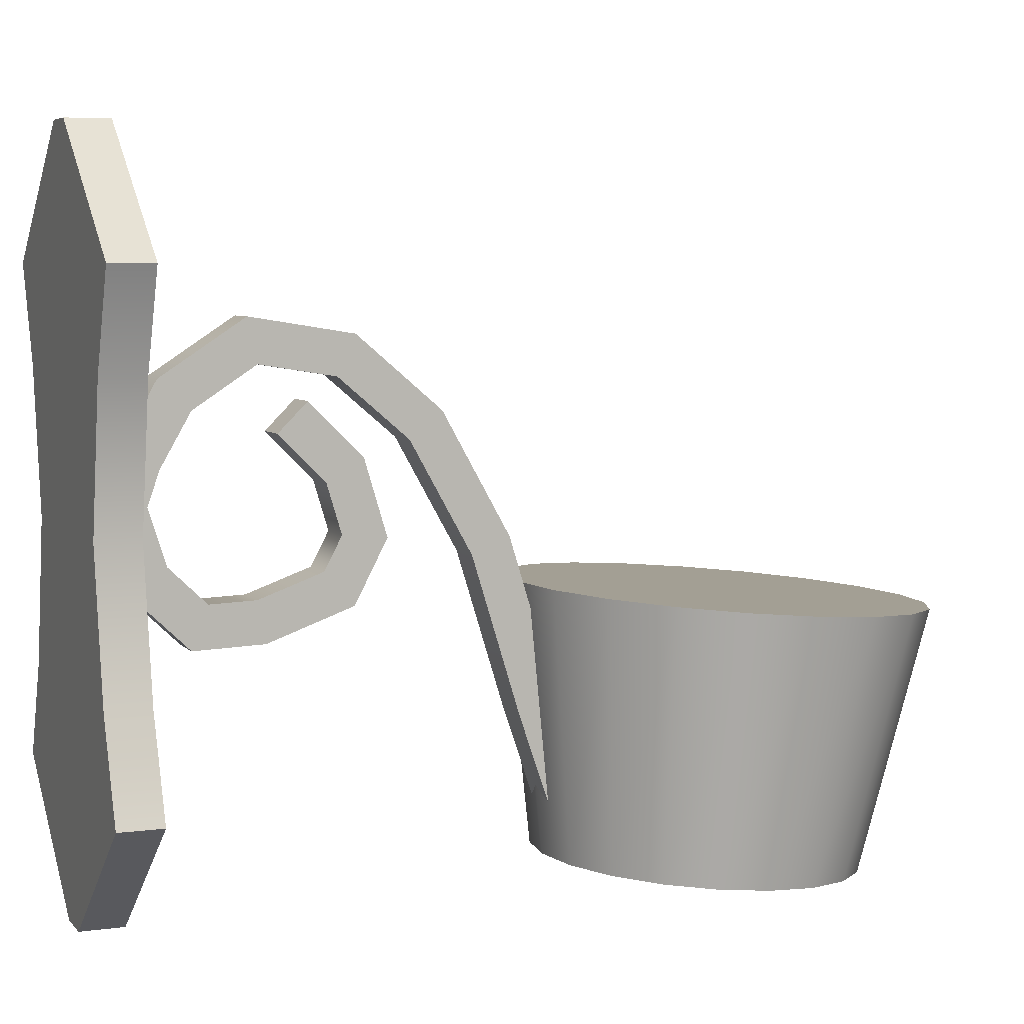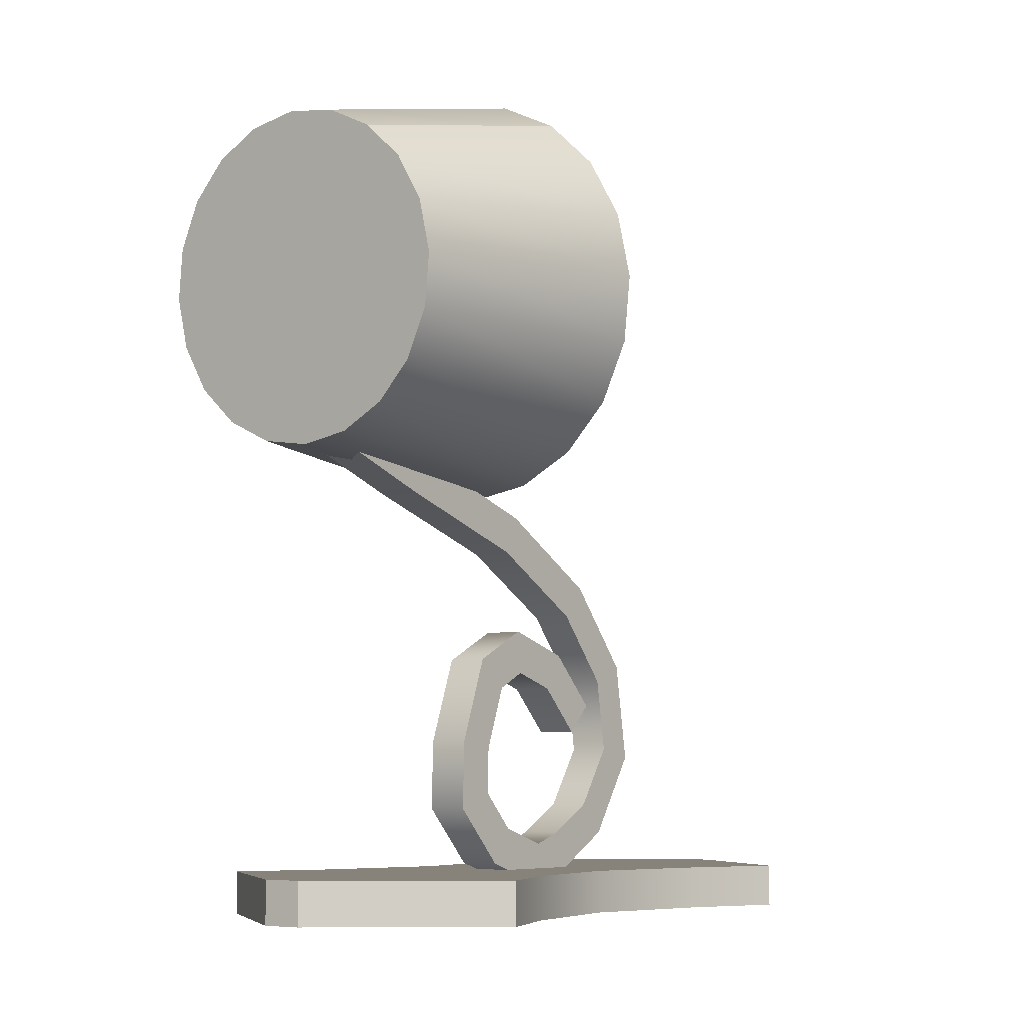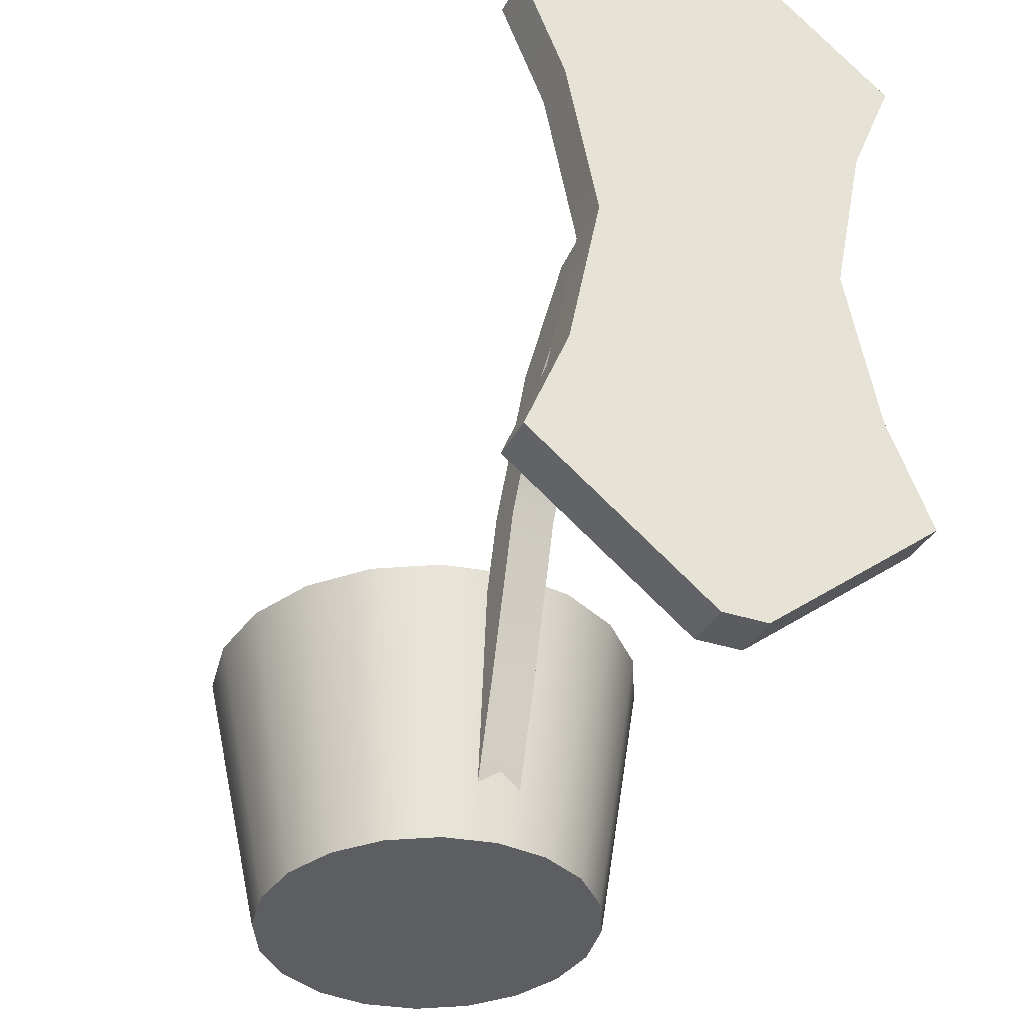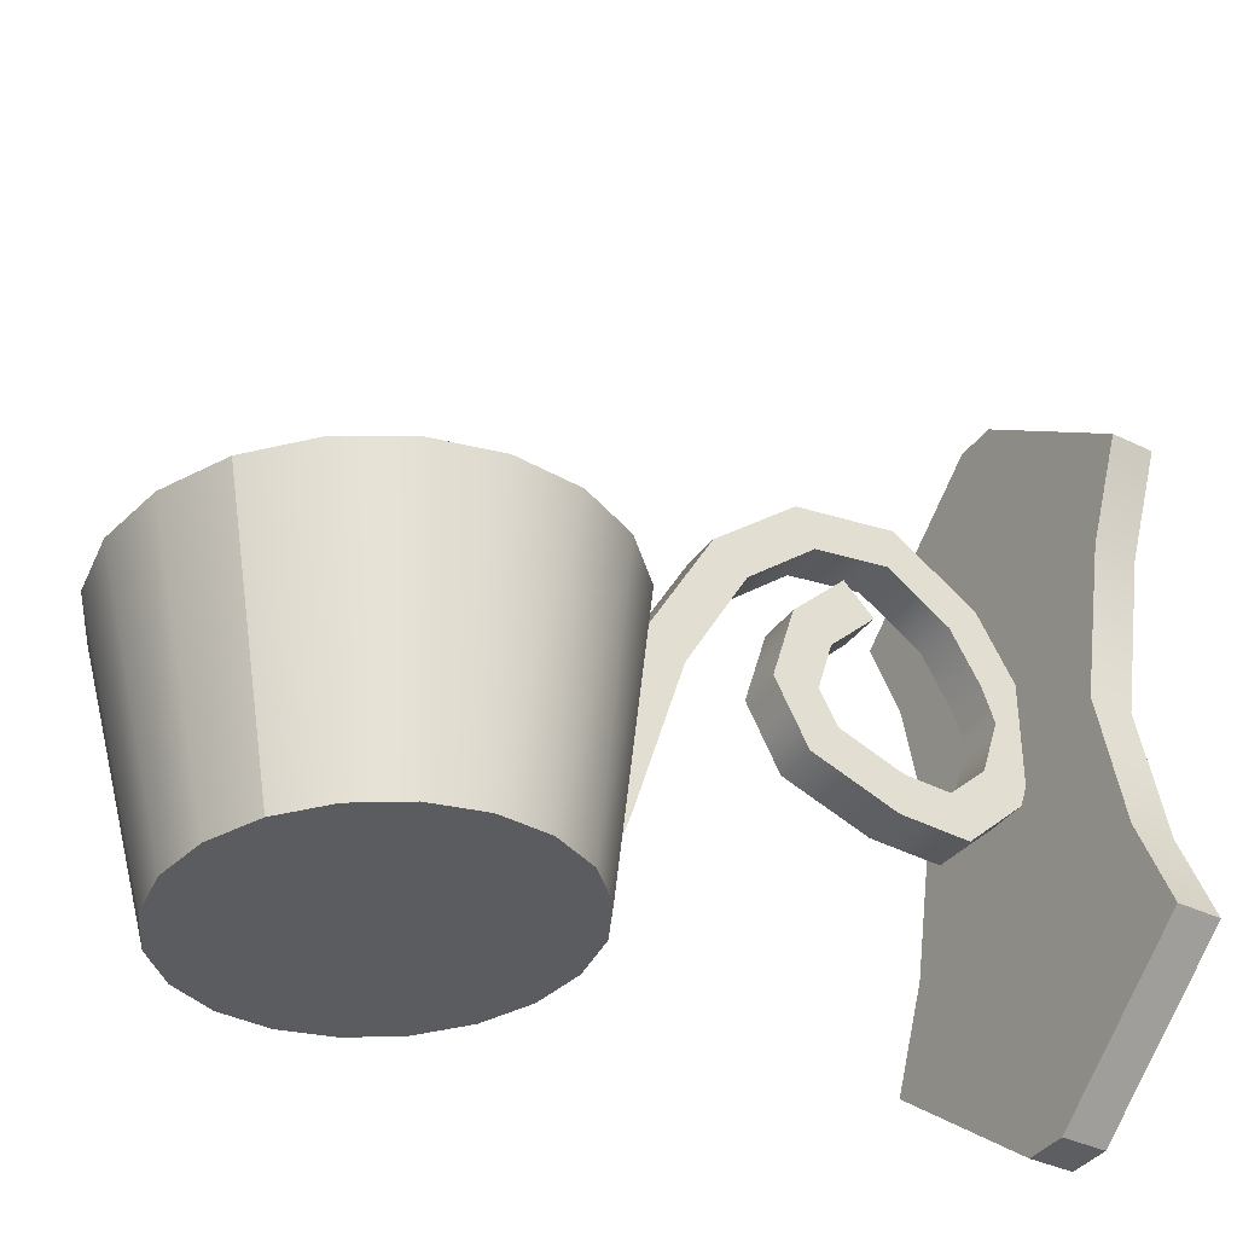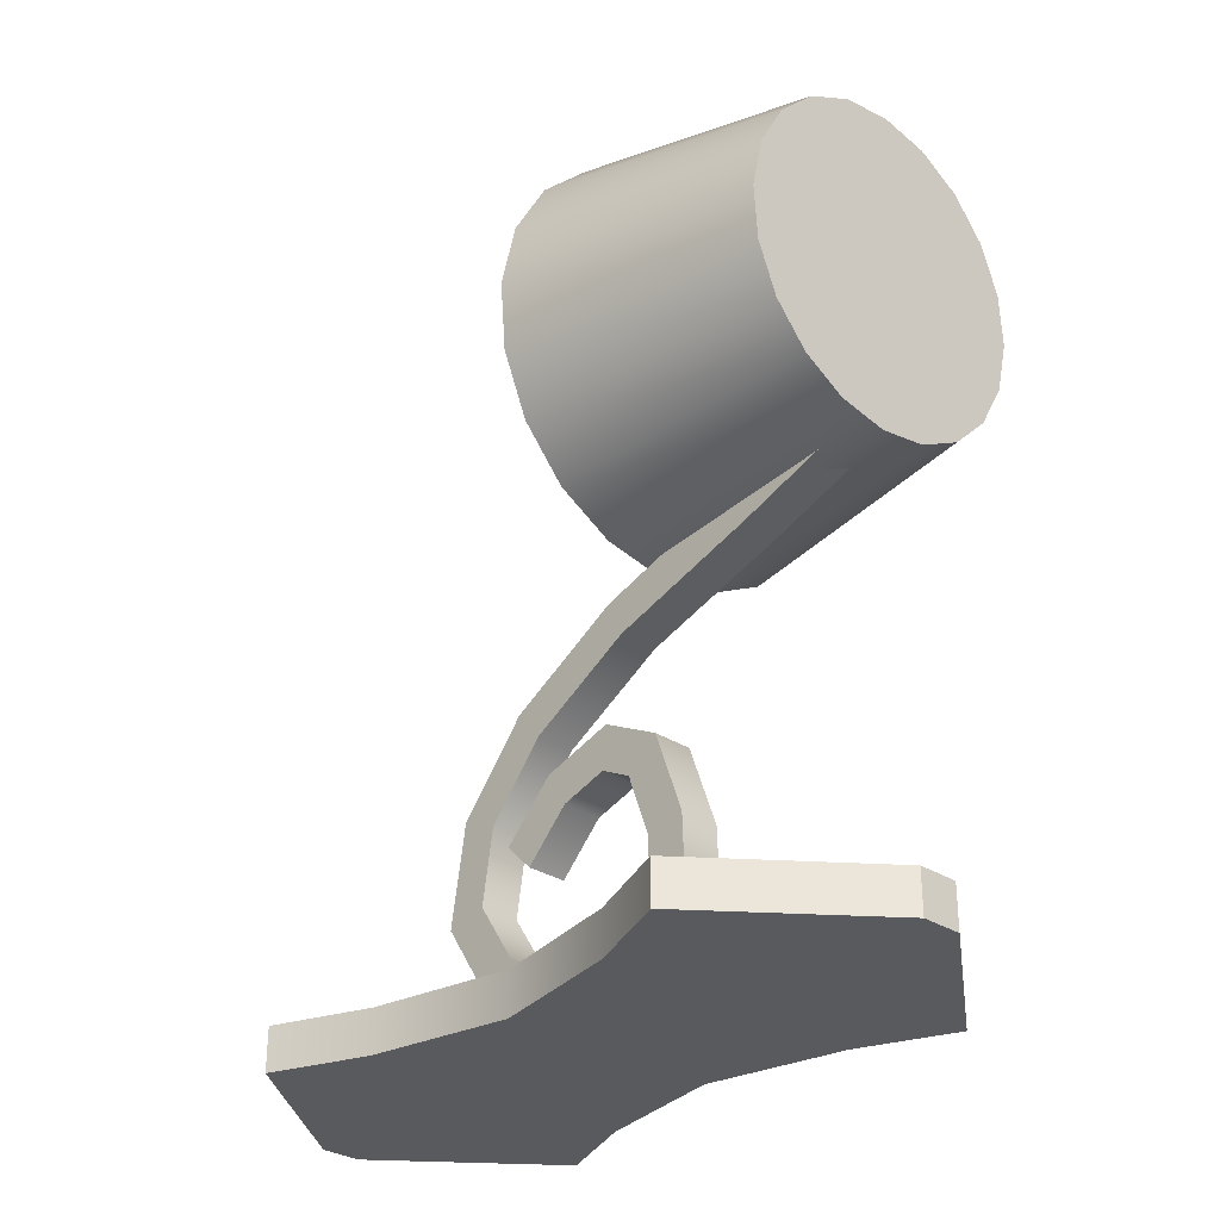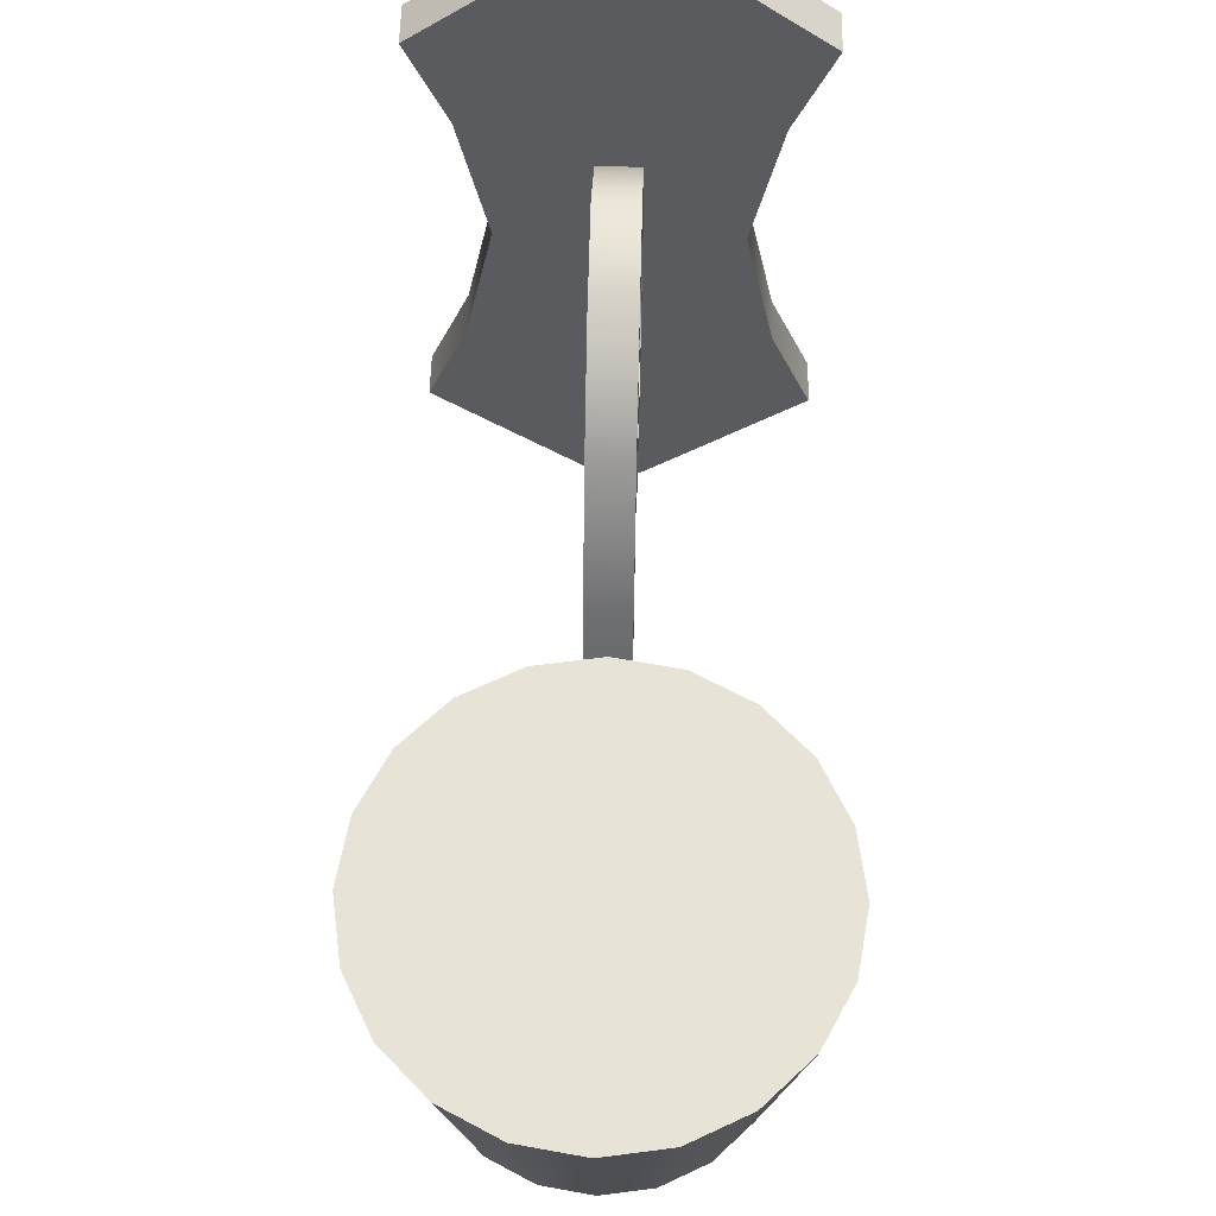
<metadata>
{"format":"obj","ext":"obj","renderer":"f3d","projection":"perspective","resolution":1024,"background":"white","views":[{"elev":5.9,"azim":-112.0,"up":"+Y"},{"elev":-7.4,"azim":36.7,"up":"+Z"},{"elev":-34.2,"azim":156.2,"up":"+Y"},{"elev":-37.9,"azim":58.6,"up":"+Y"},{"elev":-30.6,"azim":-43.2,"up":"+Z"},{"elev":57.7,"azim":1.5,"up":"+Y"}]}
</metadata>
<code>
g default
v 0.4459 -0.9804 1.635
v 0.3793 -0.9698 1.505
v 0.2756 -0.9613 1.402
v 0.1449 -0.9559 1.335
v 0 -0.9541 1.312
v -0.1449 -0.9559 1.335
v -0.2756 -0.9613 1.402
v -0.3793 -0.9698 1.505
v -0.4459 -0.9804 1.635
v -0.4689 -0.9921 1.78
v -0.4459 -1.004 1.924
v -0.3793 -1.014 2.054
v -0.2756 -1.023 2.158
v -0.1449 -1.028 2.224
v 0 -1.03 2.247
v 0.1449 -1.028 2.224
v 0.2756 -1.023 2.158
v 0.3793 -1.014 2.054
v 0.4459 -1.004 1.924
v 0.4689 -0.9921 1.78
v 0.5763 -0.2197 1.655
v 0.4902 -0.206 1.486
v 0.3561 -0.1951 1.353
v 0.1872 -0.1881 1.267
v 0 -0.1857 1.237
v -0.1872 -0.1881 1.267
v -0.3561 -0.1951 1.353
v -0.4902 -0.206 1.486
v -0.5763 -0.2197 1.655
v -0.6059 -0.2349 1.841
v -0.5763 -0.2501 2.028
v -0.4902 -0.2638 2.196
v -0.3561 -0.2747 2.33
v -0.1872 -0.2817 2.416
v 0 -0.2841 2.445
v 0.1872 -0.2817 2.416
v 0.3561 -0.2747 2.33
v 0.4902 -0.2638 2.196
v 0.5763 -0.2501 2.028
v 0.6059 -0.2349 1.841
v 0 -0.2349 1.841
v 0 -0.9921 1.78
v 0.05893 -0.8282 1.442
v 0.05893 -0.8767 1.334
v -0.05893 -0.8767 1.334
v -0.05893 -0.8282 1.442
v 0.05893 -0.5094 1.333
v 0.05893 -0.5459 1.221
v -0.05893 -0.5459 1.221
v -0.05893 -0.5094 1.333
v 0.05893 -0.0533 1.192
v 0.05893 -0.09993 1.083
v -0.05893 -0.09993 1.083
v -0.05893 -0.0533 1.192
v 0.05893 0.2921 0.9988
v 0.05893 0.2163 0.9062
v -0.05893 0.2163 0.9062
v -0.05893 0.2921 0.9988
v 0.05893 0.4983 0.7579
v 0.05893 0.3873 0.7064
v -0.05893 0.3873 0.7064
v -0.05893 0.4983 0.7579
v 0.05893 0.5461 0.4645
v 0.05893 0.4224 0.4909
v -0.05893 0.4224 0.4909
v -0.05893 0.5461 0.4645
v 0.05893 0.3896 0.2265
v 0.05893 0.3066 0.3148
v -0.05893 0.3066 0.3148
v -0.05893 0.3896 0.2265
v 0.05893 0.207 0.1221
v 0.05893 0.1579 0.2298
v -0.05893 0.1579 0.2298
v -0.05893 0.207 0.1221
v 0.05893 0.06513 0.07246
v 0.05893 0.06303 0.1966
v -0.05893 0.06303 0.1966
v -0.05893 0.06513 0.07246
v 0.05893 -0.1573 0.142
v 0.05893 -0.09319 0.2454
v -0.05893 -0.09319 0.2454
v -0.05893 -0.1573 0.142
v 0.05893 -0.3152 0.307
v 0.05893 -0.1957 0.3525
v -0.05893 -0.1957 0.3525
v -0.05893 -0.3152 0.307
v 0.05893 -0.3081 0.5068
v 0.05893 -0.191 0.4841
v -0.05893 -0.191 0.4841
v -0.05893 -0.3081 0.5068
v 0.05893 -0.2202 0.7501
v 0.05893 -0.125 0.6669
v -0.05893 -0.125 0.6669
v -0.05893 -0.2202 0.7501
v 0.05893 -0.04252 0.8428
v 0.05893 -0.03049 0.7162
v -0.05893 -0.03049 0.7162
v -0.05893 -0.04252 0.8428
v 0.05893 0.1722 0.7784
v 0.05893 0.1098 0.6741
v -0.05893 0.1098 0.6741
v -0.05893 0.1722 0.7784
v 0.05893 0.3247 0.6259
v 0.05893 0.2414 0.5426
v -0.05893 0.2414 0.5426
v -0.05893 0.3247 0.6259
v -0.5121 -0.6653 0
v 0.5121 -0.6653 0
v -0.5121 -0.6653 0.122
v 0.5121 -0.6653 0.122
v -0.5121 0.6825 0.122
v 0.5121 0.6825 0.122
v -0.5121 0.6825 0
v 0.5121 0.6825 0
v -0.05822 -1.024 0
v 0.05822 -1.024 0
v 0.05822 -1.024 0.122
v -0.05822 -1.024 0.122
v -0.05822 1.041 0.122
v 0.05822 1.041 0.122
v 0.05822 1.041 0
v -0.05822 1.041 0
v 0.4013 -0.3957 0
v 0.3197 0.008604 0
v 0.4013 0.4129 0
v -0.4013 0.4129 0
v -0.3197 0.008604 0
v -0.4013 -0.3957 0
v -0.4013 0.4129 0.122
v -0.3197 0.008604 0.122
v -0.4013 -0.3957 0.122
v 0.4013 0.4129 0.122
v 0.3197 0.008604 0.122
v 0.4013 -0.3957 0.122
g WallTorch
f 1 2 22 21
f 2 3 23 22
f 3 4 24 23
f 4 5 25 24
f 5 6 26 25
f 6 7 27 26
f 7 8 28 27
f 8 9 29 28
f 9 10 30 29
f 10 11 31 30
f 11 12 32 31
f 12 13 33 32
f 13 14 34 33
f 14 15 35 34
f 15 16 36 35
f 16 17 37 36
f 37 17 18 38
f 18 19 39 38
f 19 20 40 39
f 20 1 21 40
f 41 21 22
f 41 22 23
f 41 23 24
f 41 24 25
f 41 25 26
f 41 26 27
f 41 27 28
f 41 28 29
f 41 29 30
f 41 30 31
f 32 41 31
f 41 32 33
f 41 33 34
f 41 34 35
f 41 35 36
f 41 36 37
f 41 37 38
f 41 38 39
f 41 39 40
f 41 40 21
f 2 1 42
f 3 2 42
f 4 3 42
f 5 4 42
f 6 5 42
f 7 6 42
f 8 7 42
f 9 8 42
f 10 9 42
f 11 10 42
f 12 11 42
f 13 12 42
f 14 13 42
f 15 14 42
f 16 15 42
f 17 16 42
f 18 17 42
f 19 18 42
f 20 19 42
f 42 1 20
f 46 43 47 50
f 47 43 44 48
f 48 44 45 49
f 49 45 46 50
f 50 47 51 54
f 51 47 48 52
f 52 48 49 53
f 53 49 50 54
f 54 51 55 58
f 55 51 52 56
f 56 52 53 57
f 57 53 54 58
f 58 55 59 62
f 59 55 56 60
f 60 56 57 61
f 61 57 58 62
f 62 59 63 66
f 63 59 60 64
f 64 60 61 65
f 65 61 62 66
f 66 63 67 70
f 67 63 64 68
f 68 64 65 69
f 69 65 66 70
f 70 67 71 74
f 71 67 68 72
f 72 68 69 73
f 73 69 70 74
f 74 71 75 78
f 75 71 72 76
f 76 72 73 77
f 77 73 74 78
f 78 75 79 82
f 79 75 76 80
f 80 76 77 81
f 81 77 78 82
f 82 79 83 86
f 83 79 80 84
f 84 80 81 85
f 85 81 82 86
f 86 83 87 90
f 87 83 84 88
f 88 84 85 89
f 89 85 86 90
f 90 87 91 94
f 91 87 88 92
f 92 88 89 93
f 93 89 90 94
f 94 91 95 98
f 95 91 92 96
f 96 92 93 97
f 97 93 94 98
f 98 95 99 102
f 99 95 96 100
f 100 96 97 101
f 101 97 98 102
f 102 99 103 106
f 104 103 99 100
f 105 104 100 101
f 106 105 101 102
f 103 104 105 106
f 115 116 117 118
f 119 120 121 122
f 107 108 116 115
f 108 110 117 116
f 110 109 118 117
f 109 107 115 118
f 111 112 120 119
f 112 114 121 120
f 114 113 122 121
f 113 111 119 122
f 125 124 127 126
f 124 123 128 127
f 129 132 112 111
f 113 114 125 126
f 132 125 114 112
f 113 126 129 111
f 128 123 108 107
f 131 128 107 109
f 109 110 134 131
f 108 123 134 110
f 126 127 130 129
f 127 128 131 130
f 129 130 133 132
f 130 131 134 133
f 123 124 133 134
f 124 125 132 133

</code>
